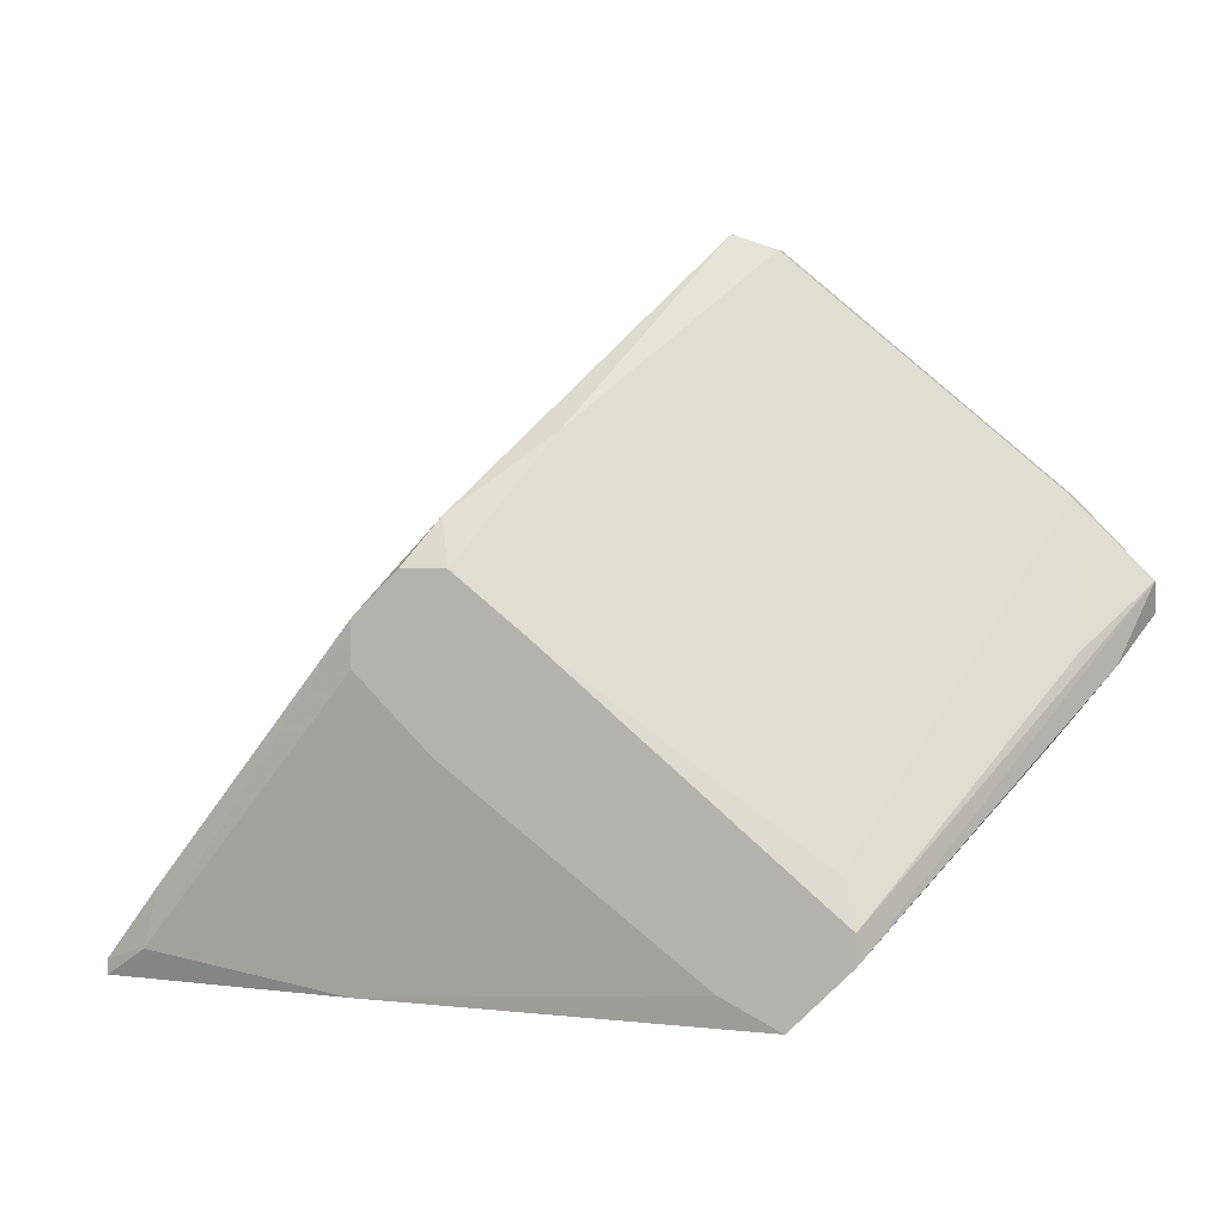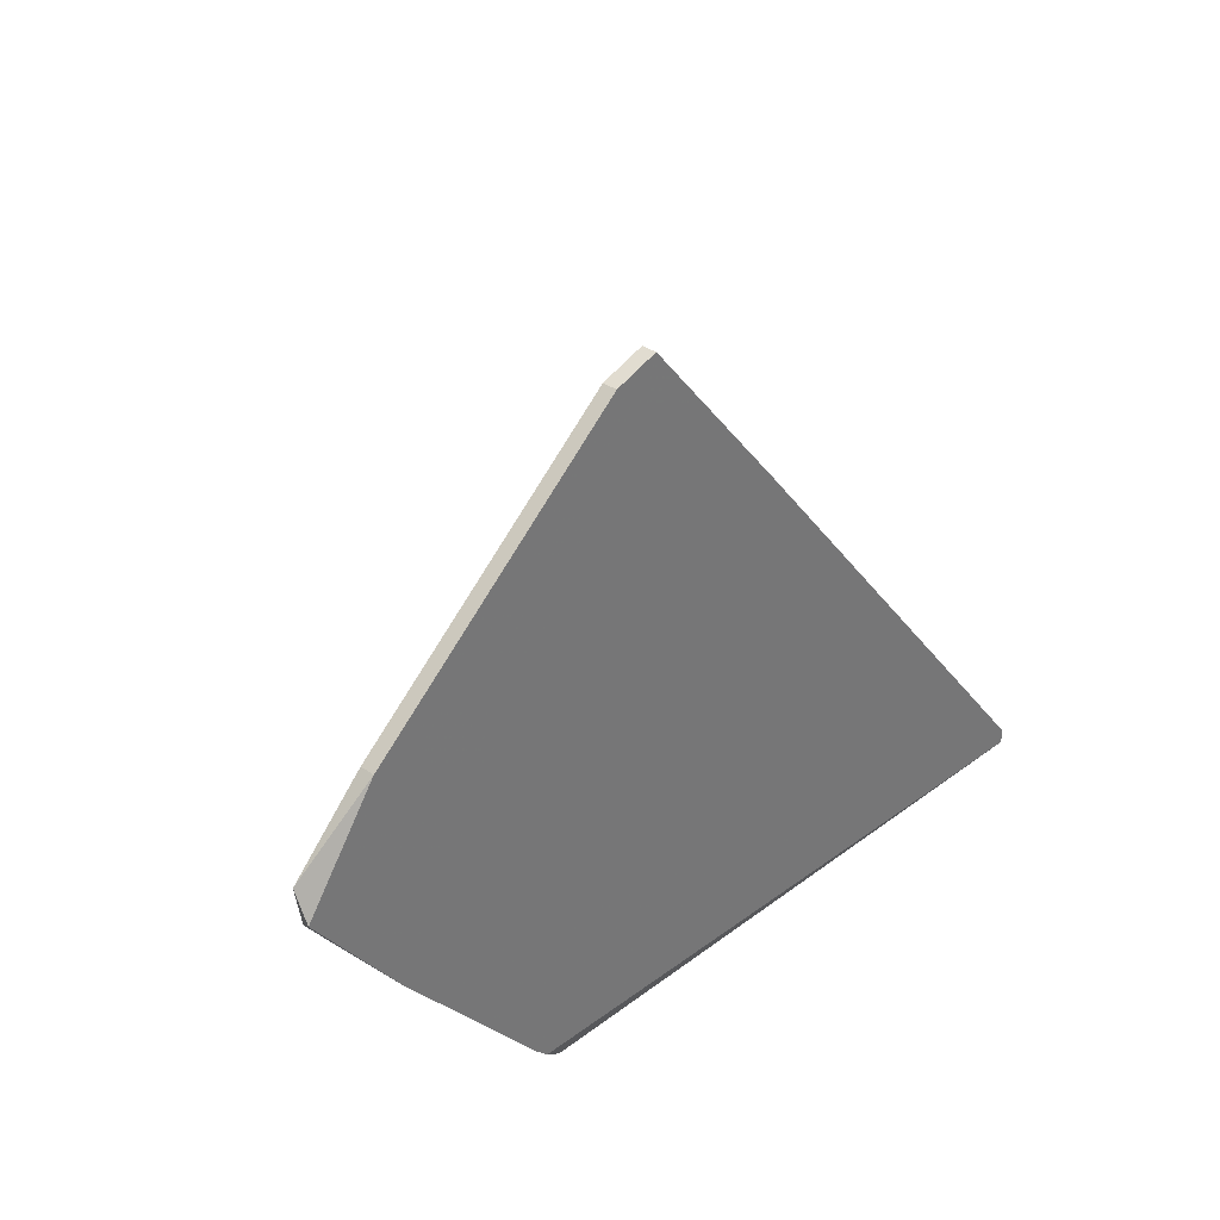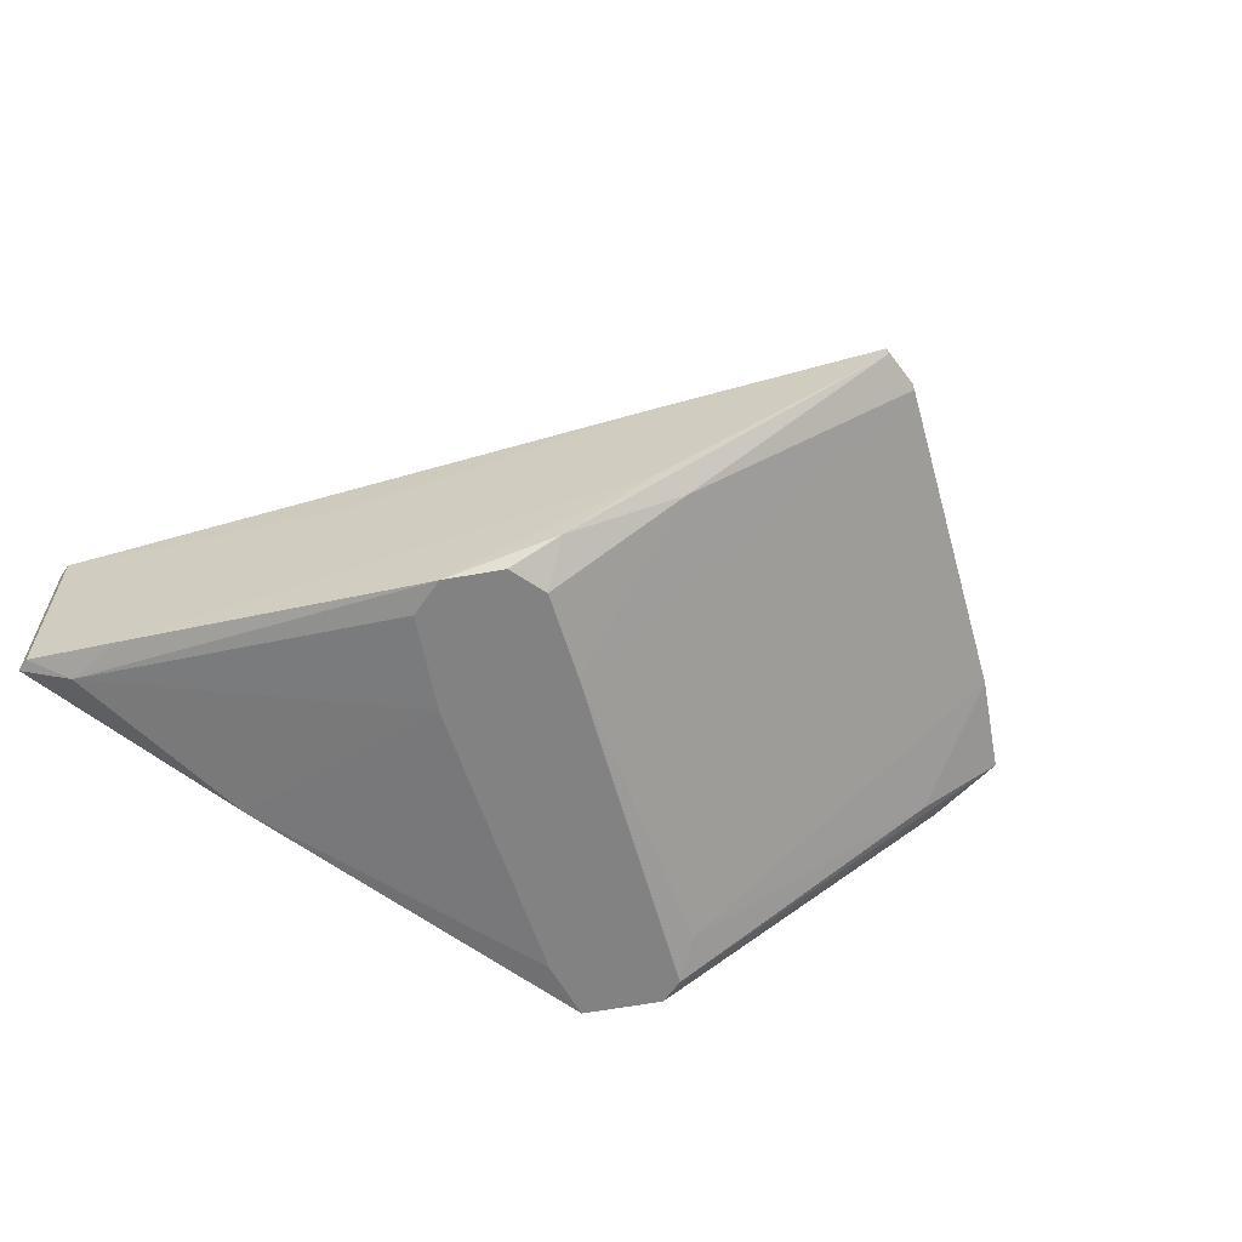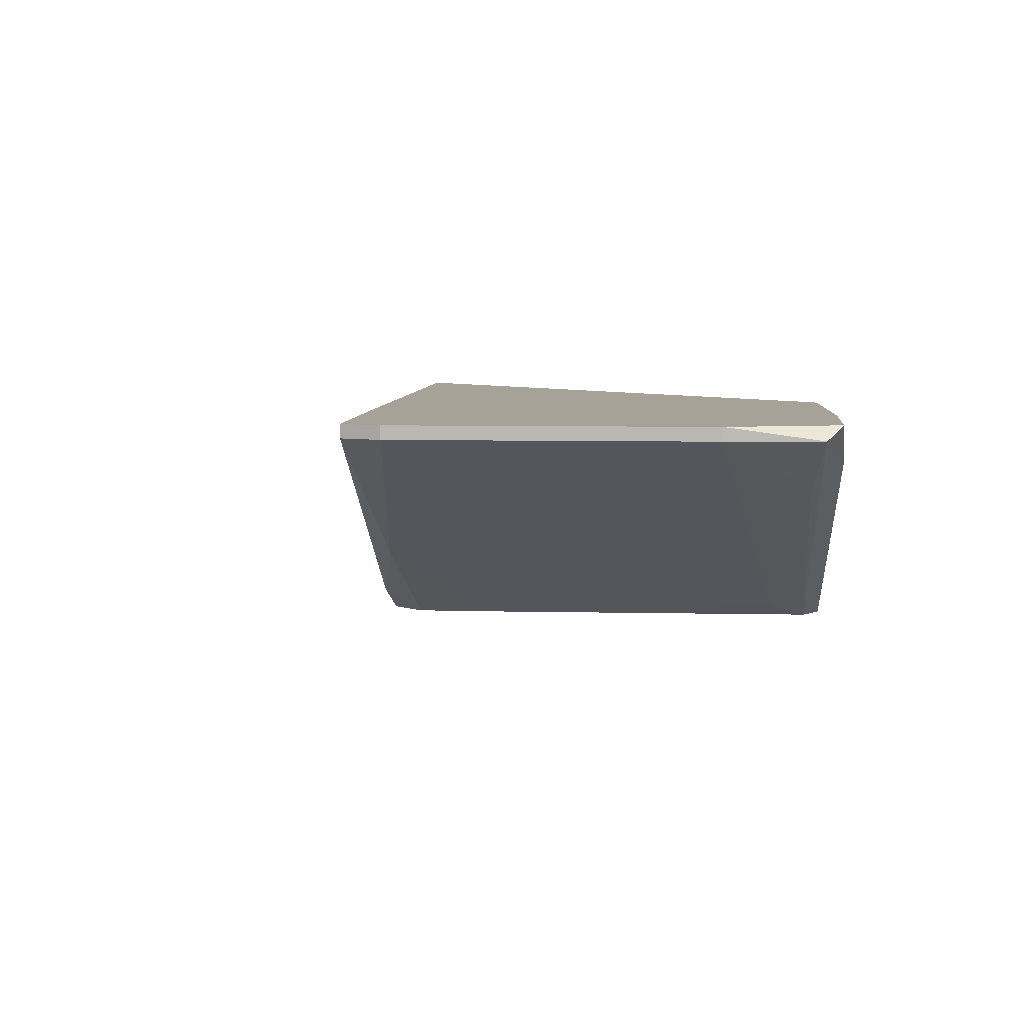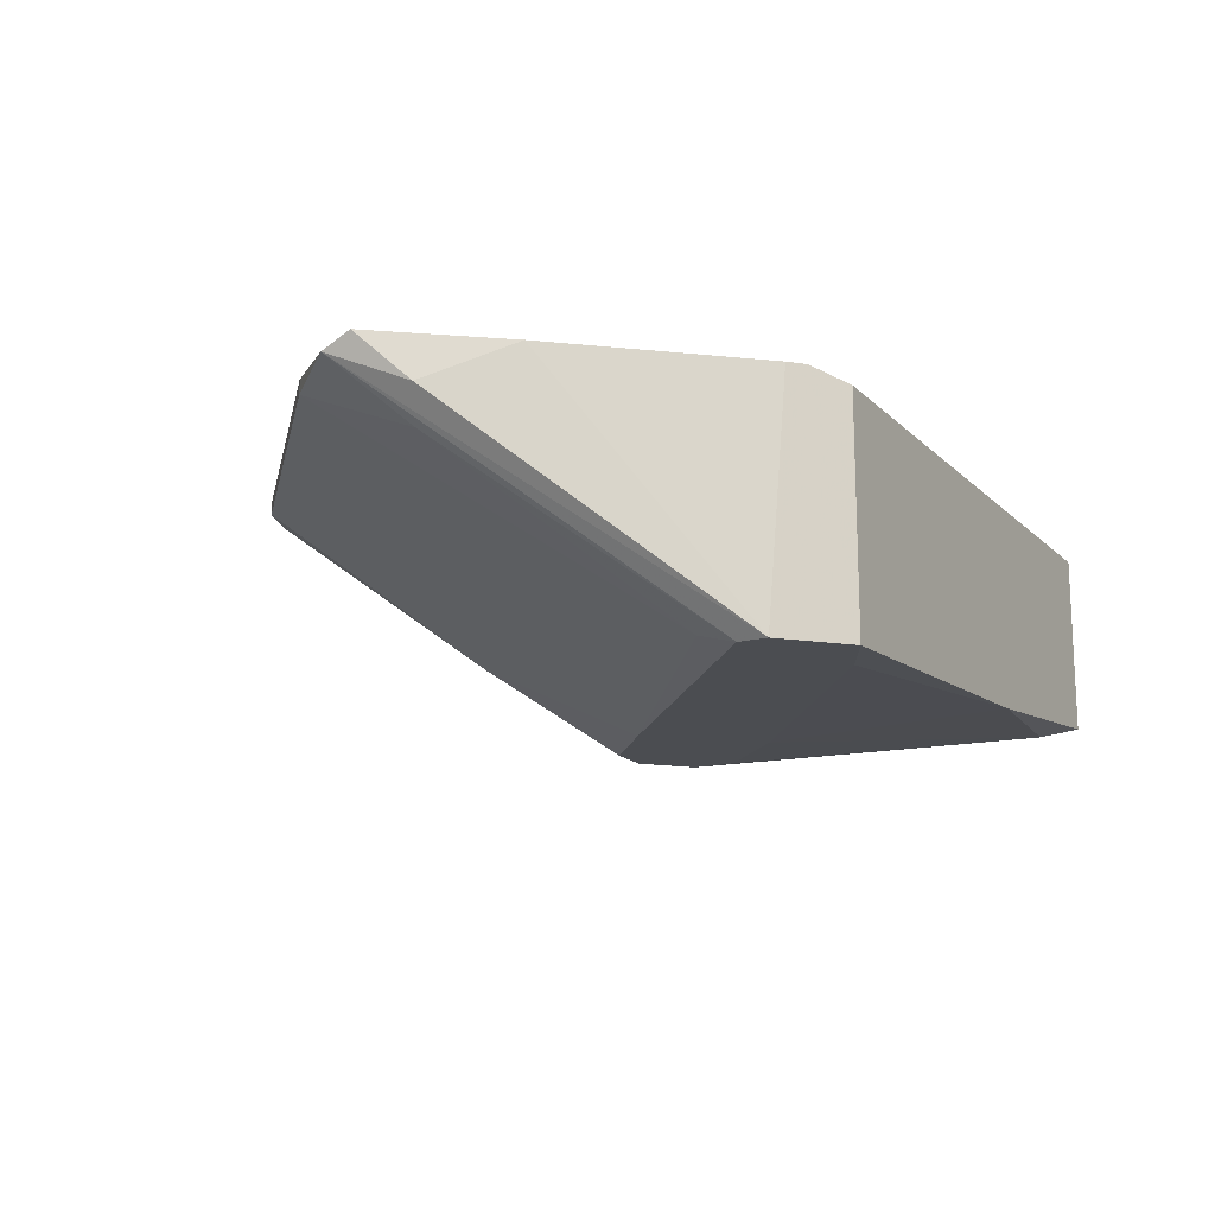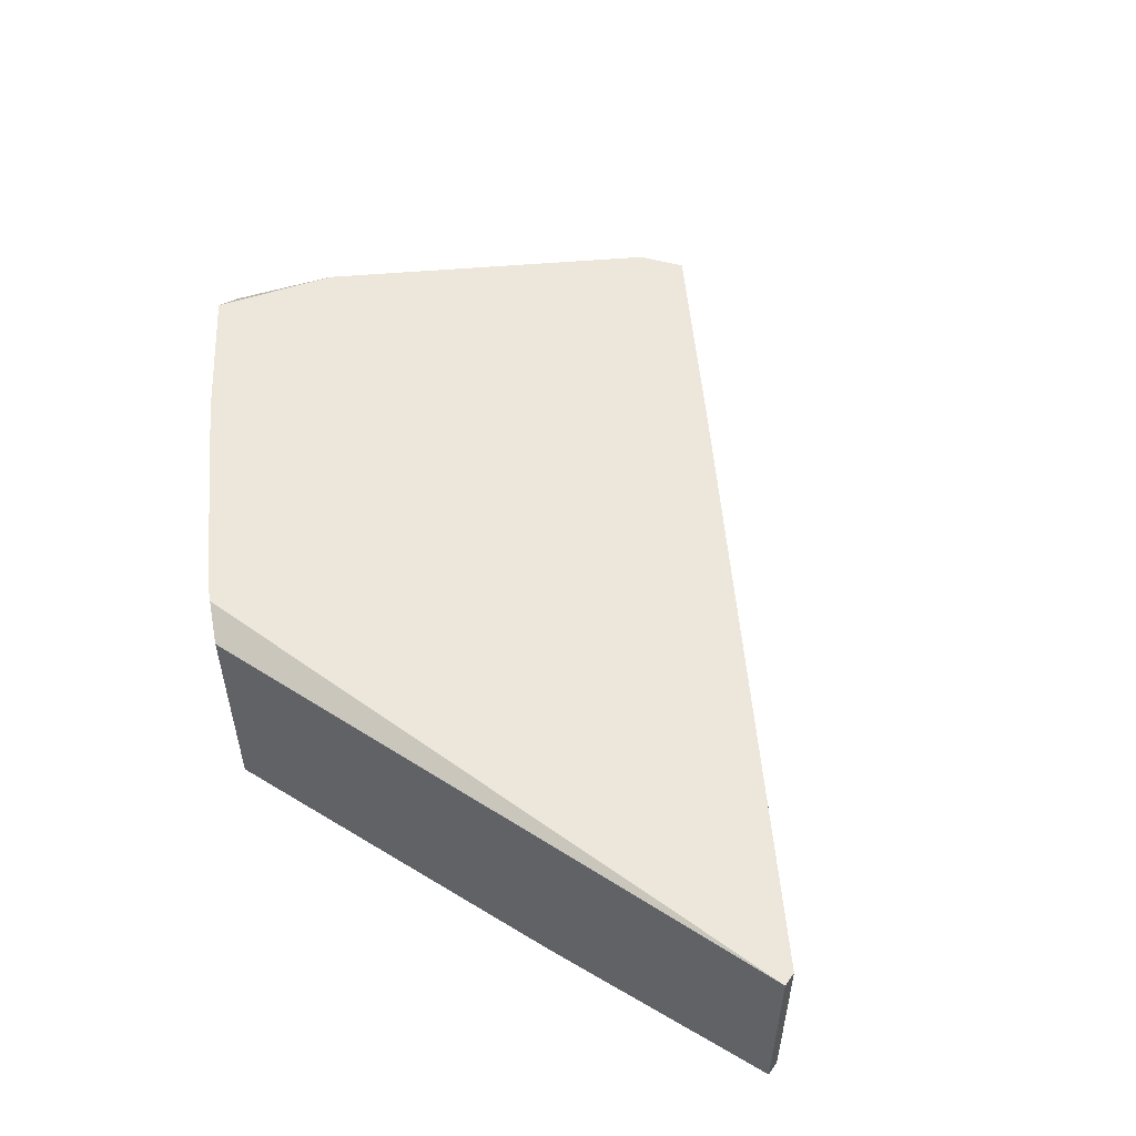
<metadata>
{"format":"obj","ext":"obj","renderer":"f3d","projection":"perspective","resolution":1024,"background":"white","views":[{"elev":4.3,"azim":-164.3,"up":"+Y"},{"elev":34.3,"azim":-46.7,"up":"+Y"},{"elev":-60.8,"azim":145.6,"up":"+Z"},{"elev":6.6,"azim":-136.3,"up":"+Z"},{"elev":-16.0,"azim":-62.3,"up":"+Z"},{"elev":53.6,"azim":34.7,"up":"+Z"}]}
</metadata>
<code>
v -0.03213 0.008815 -0.01563
v -0.03213 0.00641 -0.01442
v -0.01404 -0.01649 -0.03491
v -0.01404 -0.01408 -0.03491
v -0.01163 -0.0189 -0.01442
v -0.0261 0.01485 -0.01442
v -0.0261 0.01485 -0.01563
v 0.01609 0.01364 -0.0325
v 0.01609 -0.003231 -0.03491
v 0.0185 0.01002 -0.03491
v -0.00078 0.03414 -0.01442
v -0.00078 0.03414 -0.01563
v 0.04382 -0.02132 -0.01442
v 0.04382 -0.02132 -0.03009
v 0.04382 -0.02011 -0.01442
v 0.04382 -0.02011 -0.03009
v -0.01284 -0.0177 -0.01442
v -0.01284 -0.01047 -0.03371
v 0.008856 0.005205 -0.03491
v 0.008856 0.01966 -0.02768
v 0.01127 0.01966 -0.01442
v 0.01127 0.01966 -0.02647
v 0.039 -0.01408 -0.0313
v 0.02212 0.002795 -0.03491
v 0.02212 0.00641 -0.03491
v -0.02972 0.002795 -0.01804
v -0.02731 0.004 -0.02045
v -0.0249 -0.003231 -0.01442
v -0.009219 -0.02132 -0.03491
v -0.009219 -0.02132 -0.01563
v 0.01489 0.01002 -0.03491
v -0.004401 -0.0189 -0.03491
v -0.004401 0.03292 -0.01442
v -0.004401 0.03292 -0.01563
v 0.0402 -0.0189 -0.0313
v 0.02332 -0.02132 -0.0325
v 0.02814 -0.000821 -0.01804
f 34 6 33
f 11 28 13
f 14 13 30
f 4 10 29
f 14 30 29
f 29 10 25
f 11 13 15
f 13 14 15
f 13 28 5
f 30 13 5
f 29 30 5
f 11 12 34
f 12 20 34
f 28 11 2
f 1 4 3
f 4 29 3
f 29 5 3
f 10 4 31
f 29 25 9
f 35 25 23
f 15 23 37
f 14 29 36
f 35 14 36
f 9 35 36
f 2 11 6
f 1 2 6
f 7 1 6
f 34 7 6
f 34 20 19
f 31 4 19
f 20 31 19
f 7 34 19
f 28 2 26
f 2 1 26
f 1 3 26
f 3 28 26
f 15 14 16
f 14 35 16
f 23 15 16
f 35 23 16
f 12 11 22
f 23 25 22
f 37 23 22
f 25 35 24
f 9 25 24
f 35 9 24
f 4 1 27
f 1 7 27
f 27 7 18
f 19 4 18
f 7 19 18
f 4 27 18
f 20 12 8
f 25 10 8
f 10 31 8
f 31 20 8
f 12 22 8
f 22 25 8
f 29 9 32
f 36 29 32
f 9 36 32
f 5 28 17
f 28 3 17
f 3 5 17
f 11 15 21
f 15 37 21
f 22 11 21
f 37 22 21
f 11 34 33
f 6 11 33

</code>
